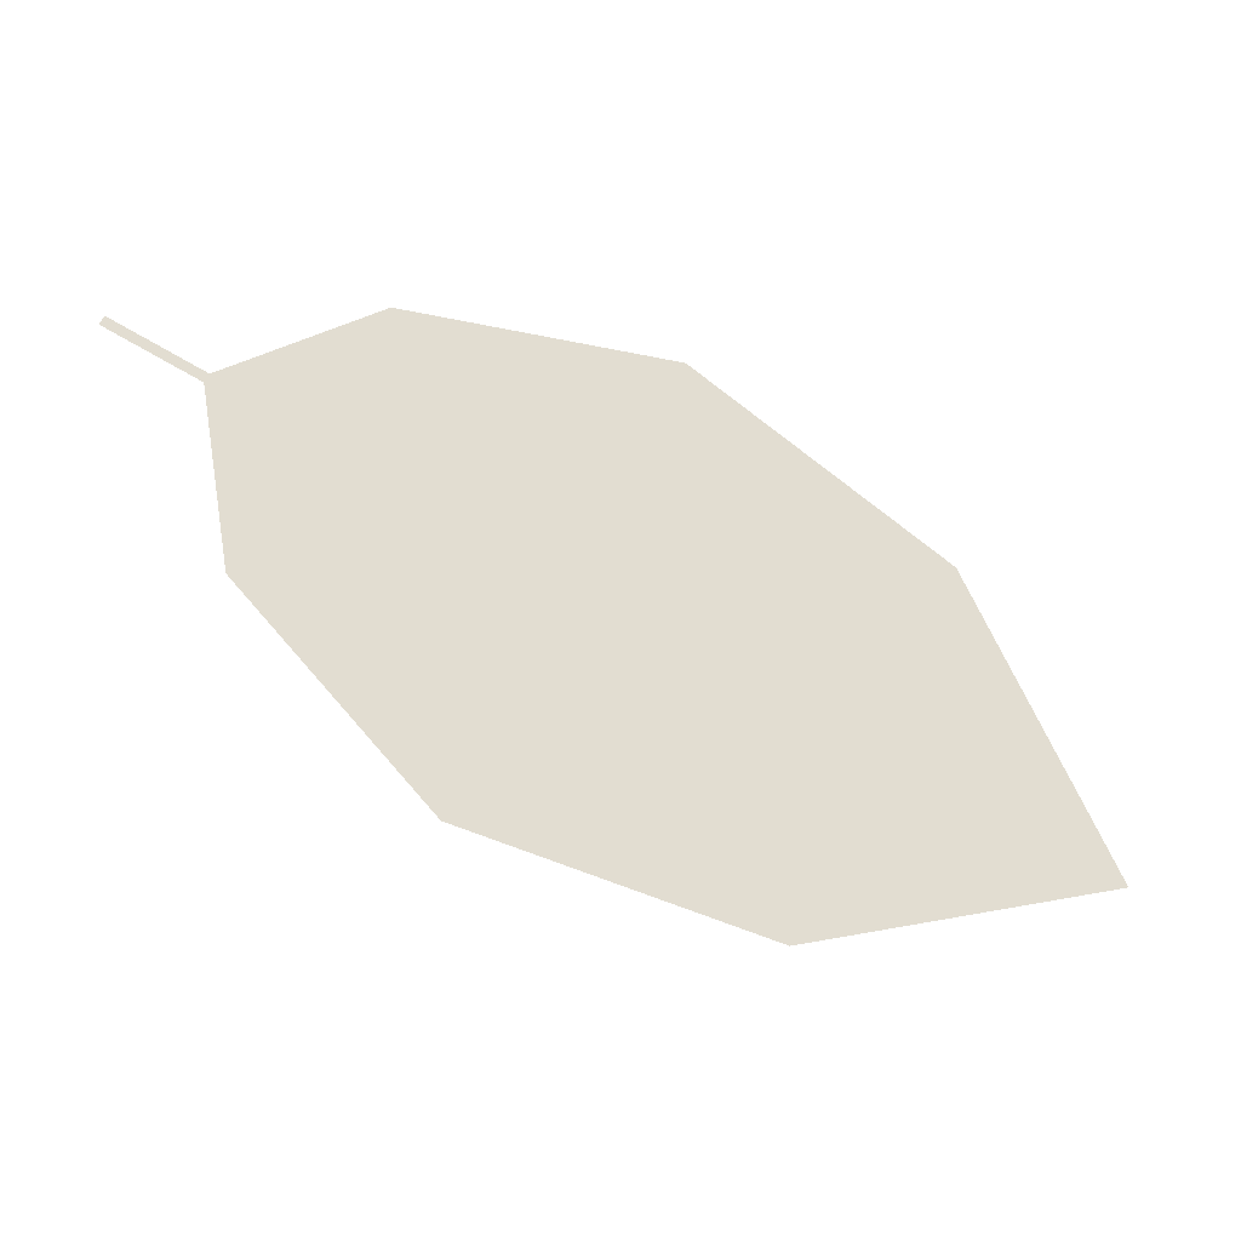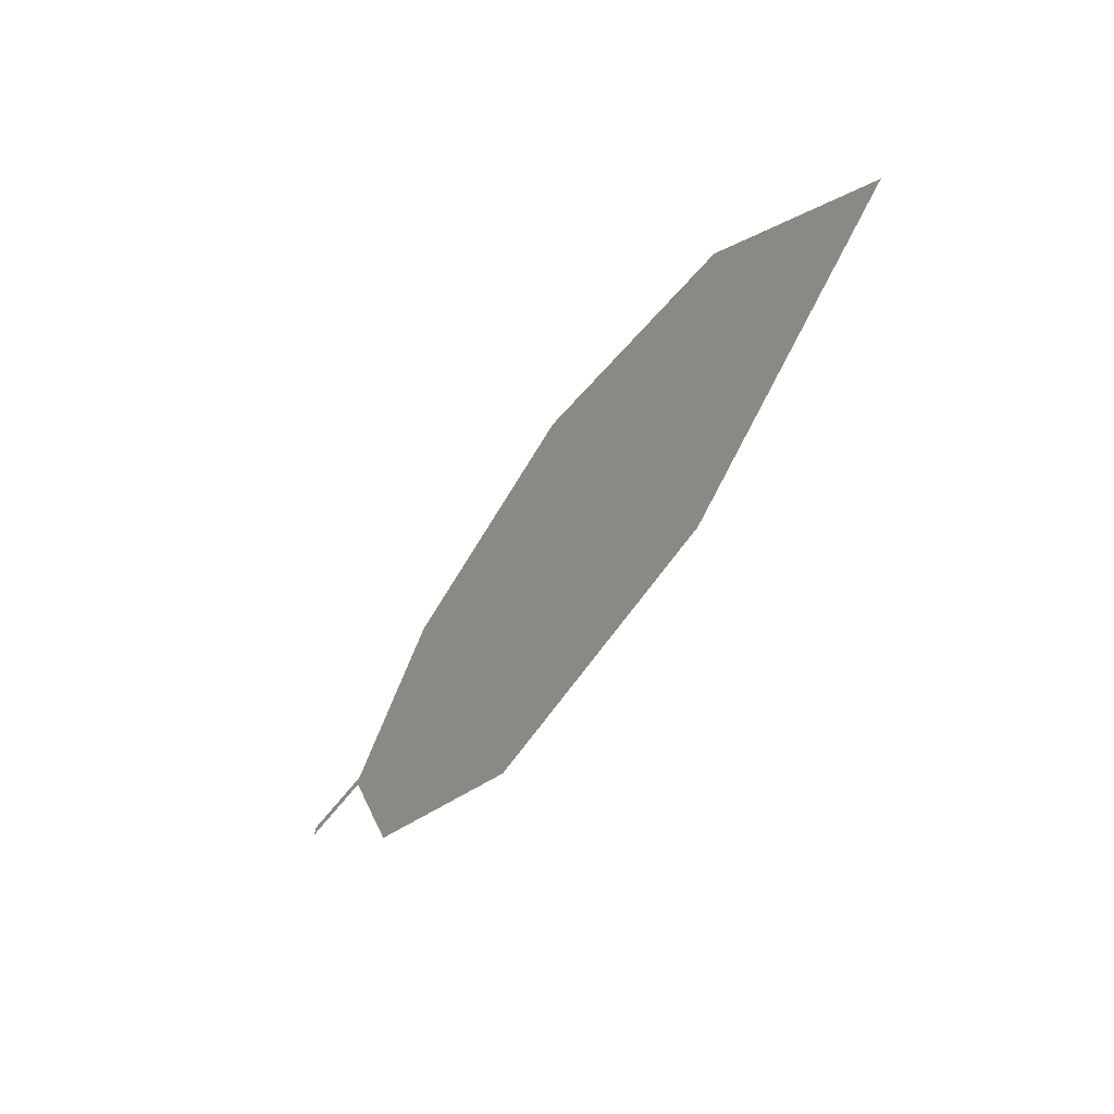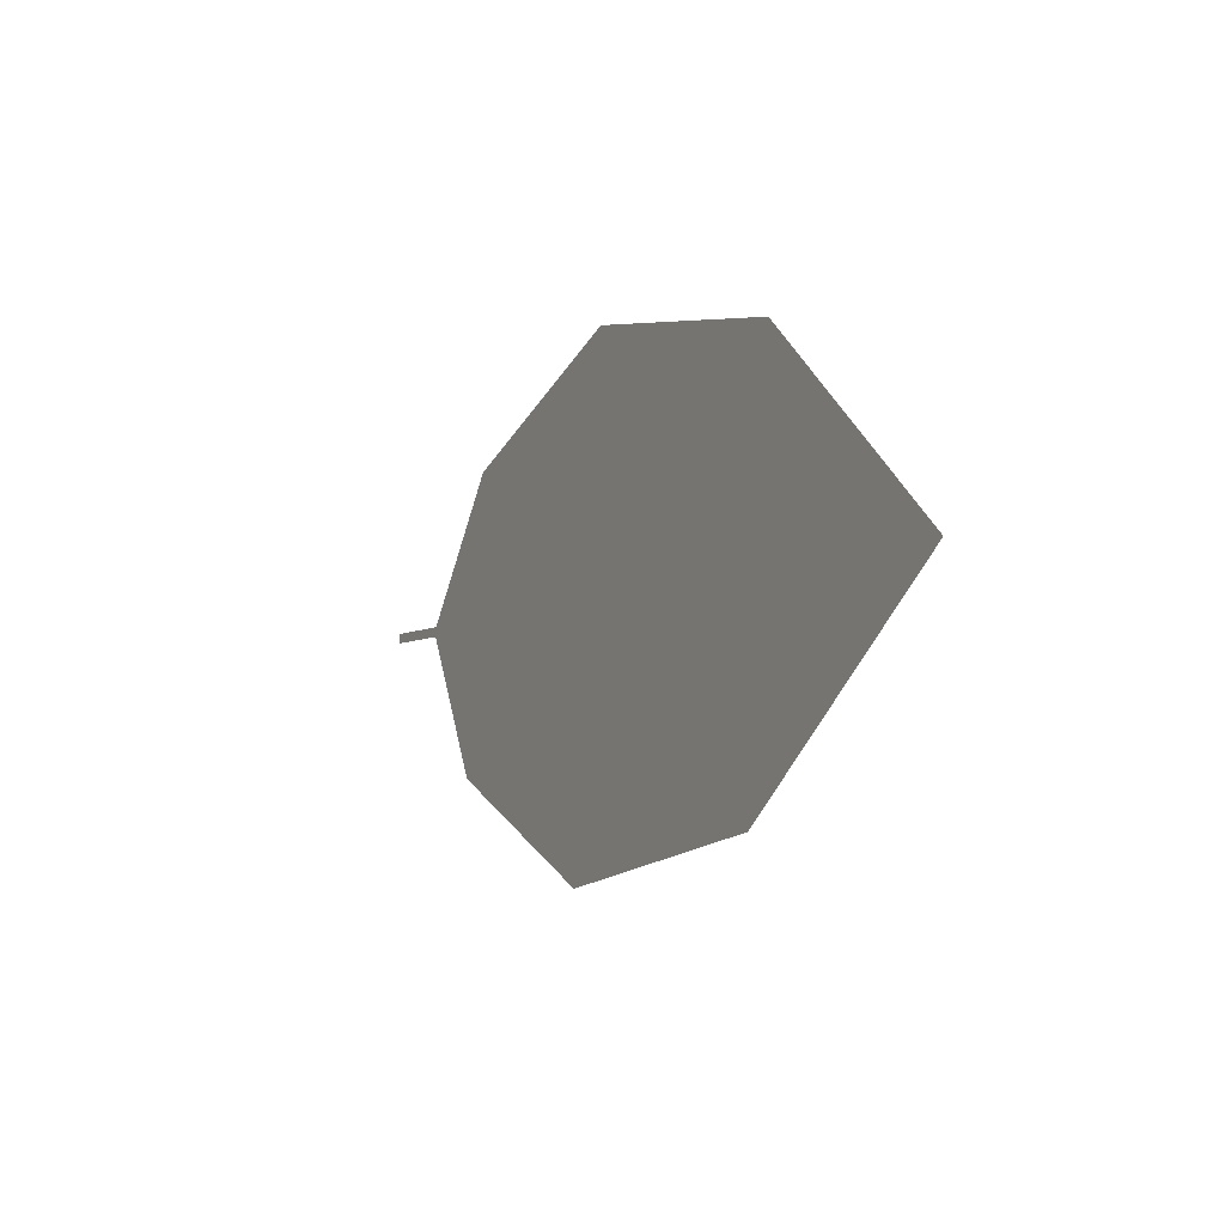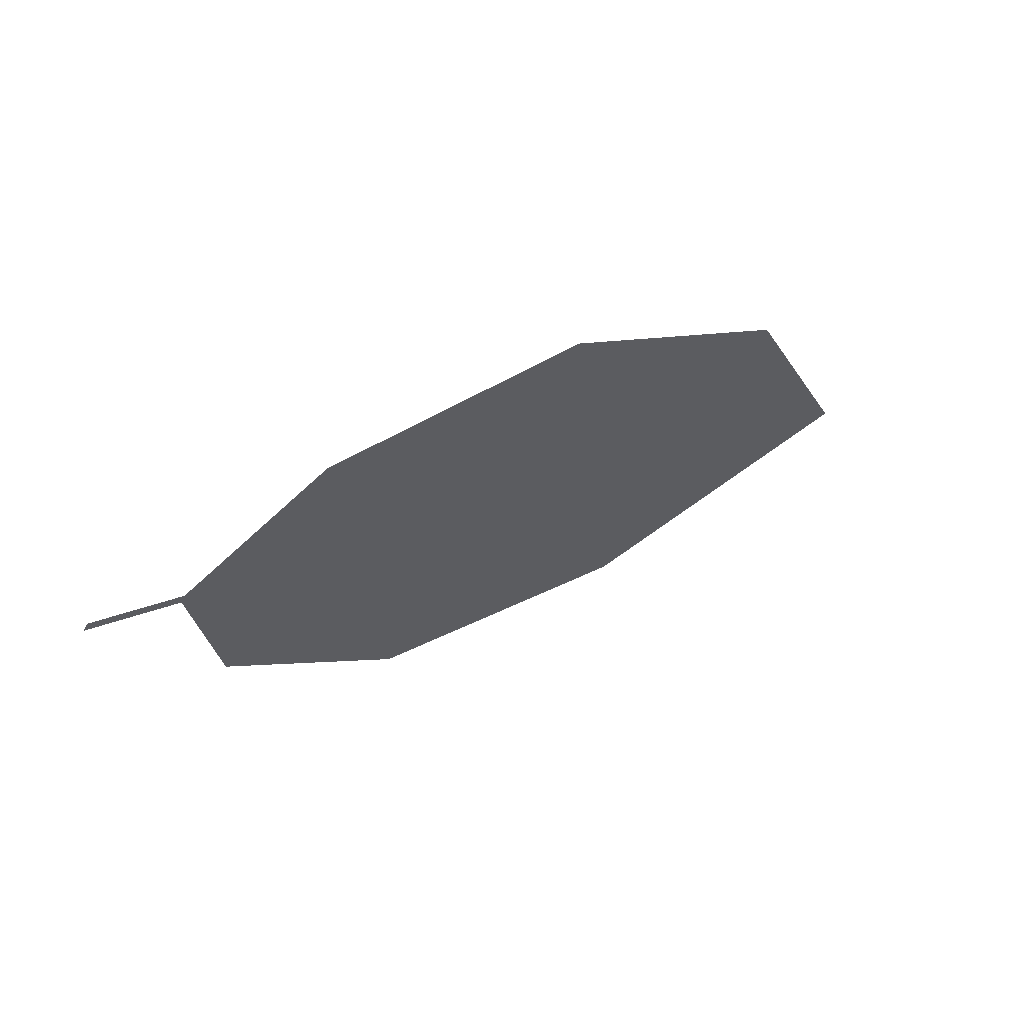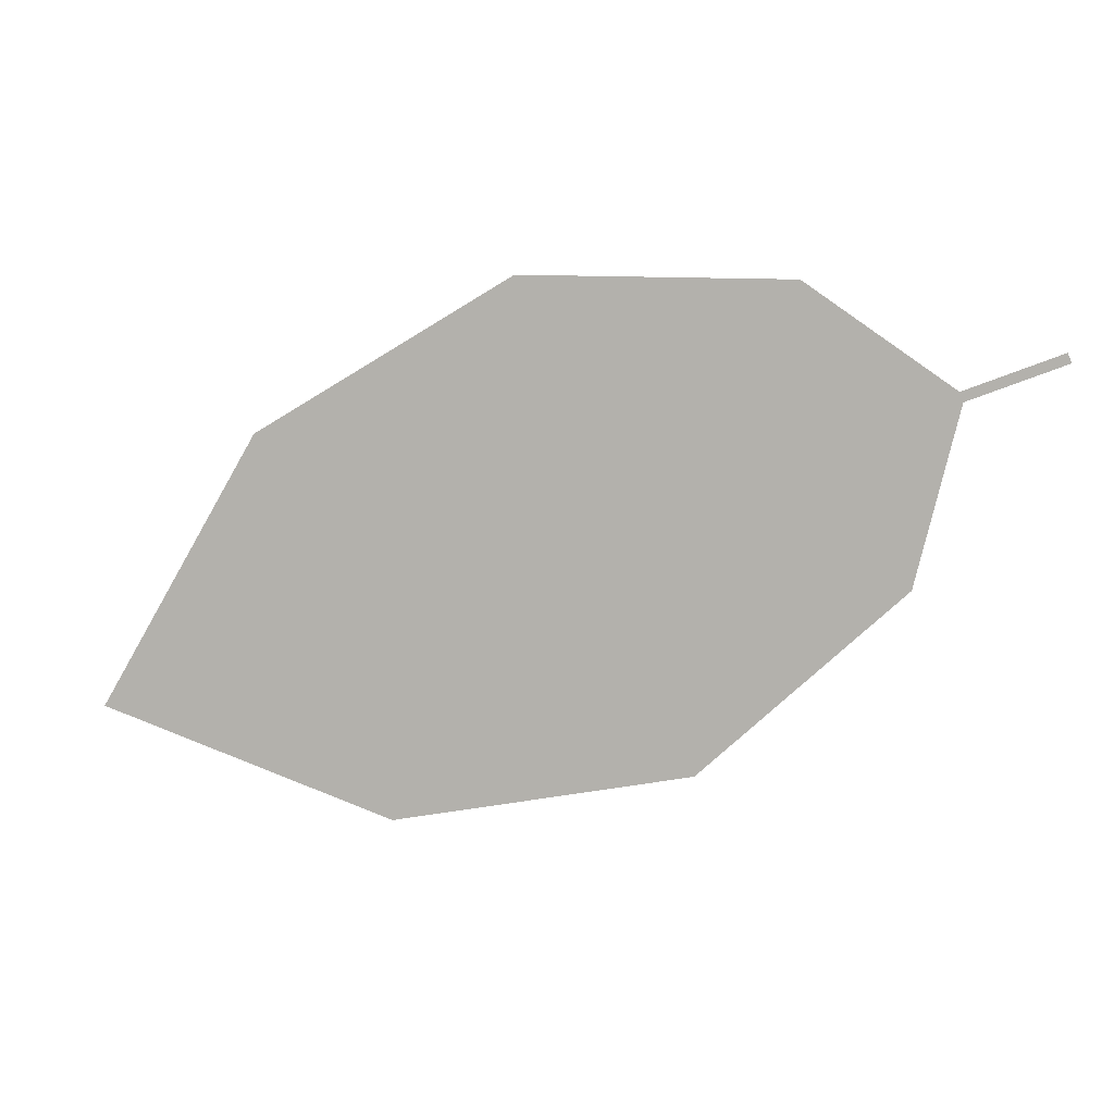
<metadata>
{"format":"obj","ext":"obj","renderer":"f3d","projection":"perspective","resolution":1024,"background":"white","views":[{"elev":-32.4,"azim":-3.1,"up":"+Y"},{"elev":-72.0,"azim":71.3,"up":"+Y"},{"elev":-30.2,"azim":77.1,"up":"+Y"},{"elev":53.0,"azim":-21.0,"up":"+Y"},{"elev":13.9,"azim":-152.7,"up":"+Y"}]}
</metadata>
<code>
o Leaves.033_leaves.033
v 0.04074 -0.1922 1.312
v 0.05408 -0.1979 1.308
v 0.04135 -0.1908 1.312
v 0.05468 -0.1965 1.308
v 0.1532 -0.2068 1.284
v 0.07679 -0.1823 1.305
v 0.1162 -0.1828 1.296
v 0.1744 -0.2484 1.274
v 0.129 -0.2616 1.282
v 0.08596 -0.2514 1.293
v 0.05865 -0.2235 1.303
f 1 2 4 3
f 9 5 4 2
f 5 7 6 4
f 9 8 5
f 2 11 10 9

</code>
